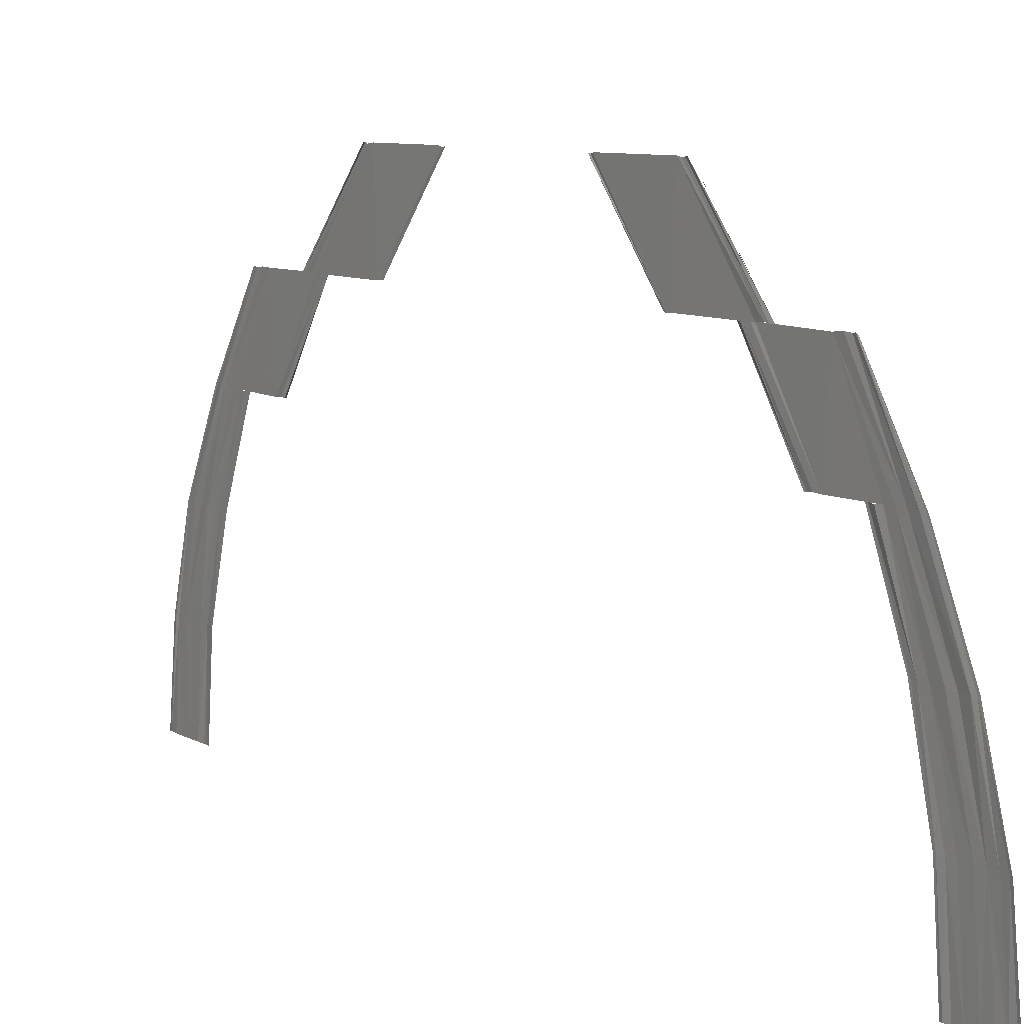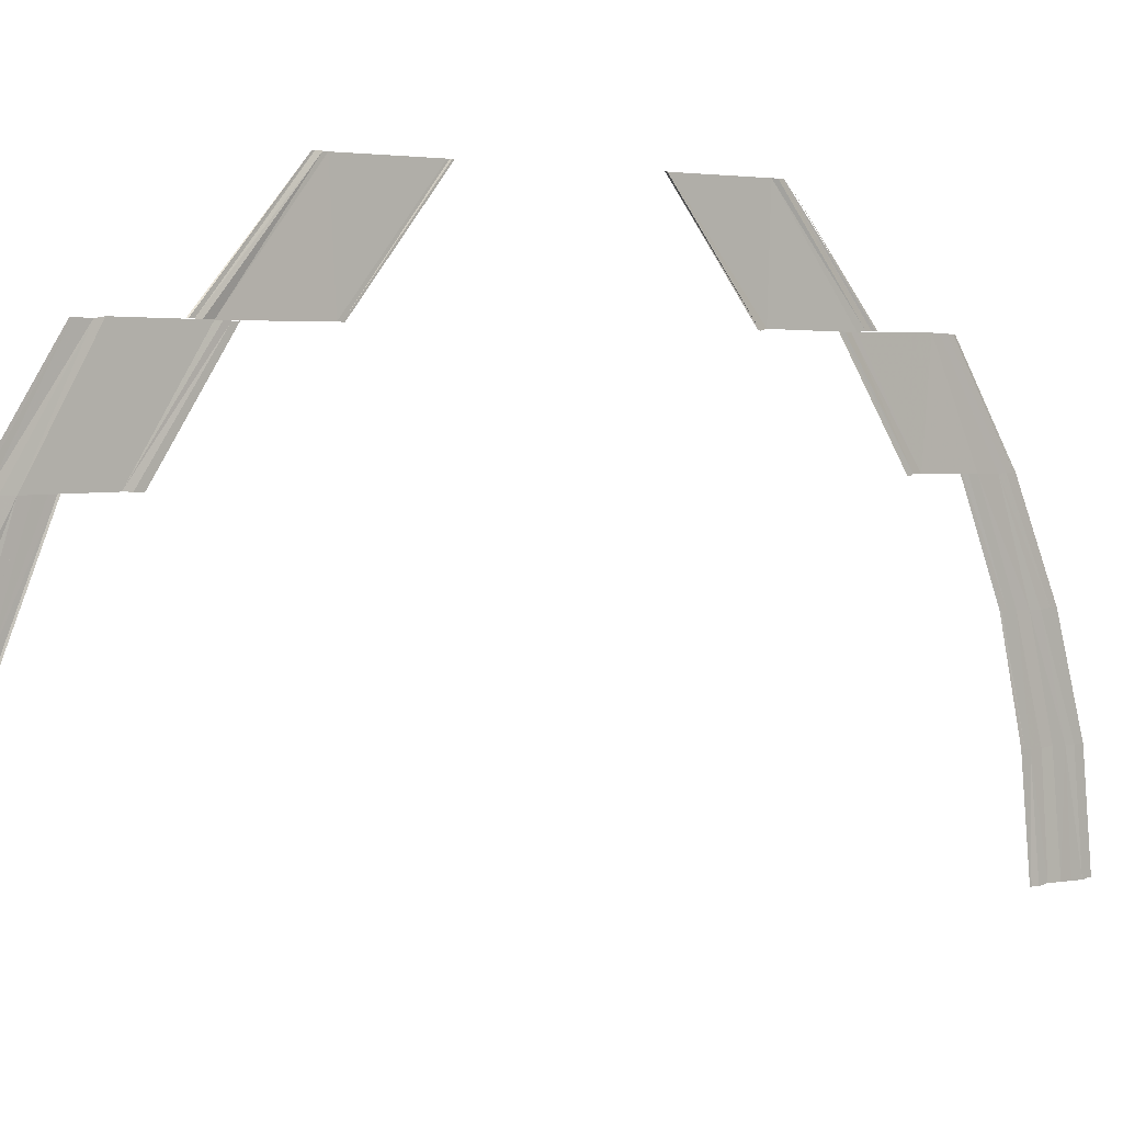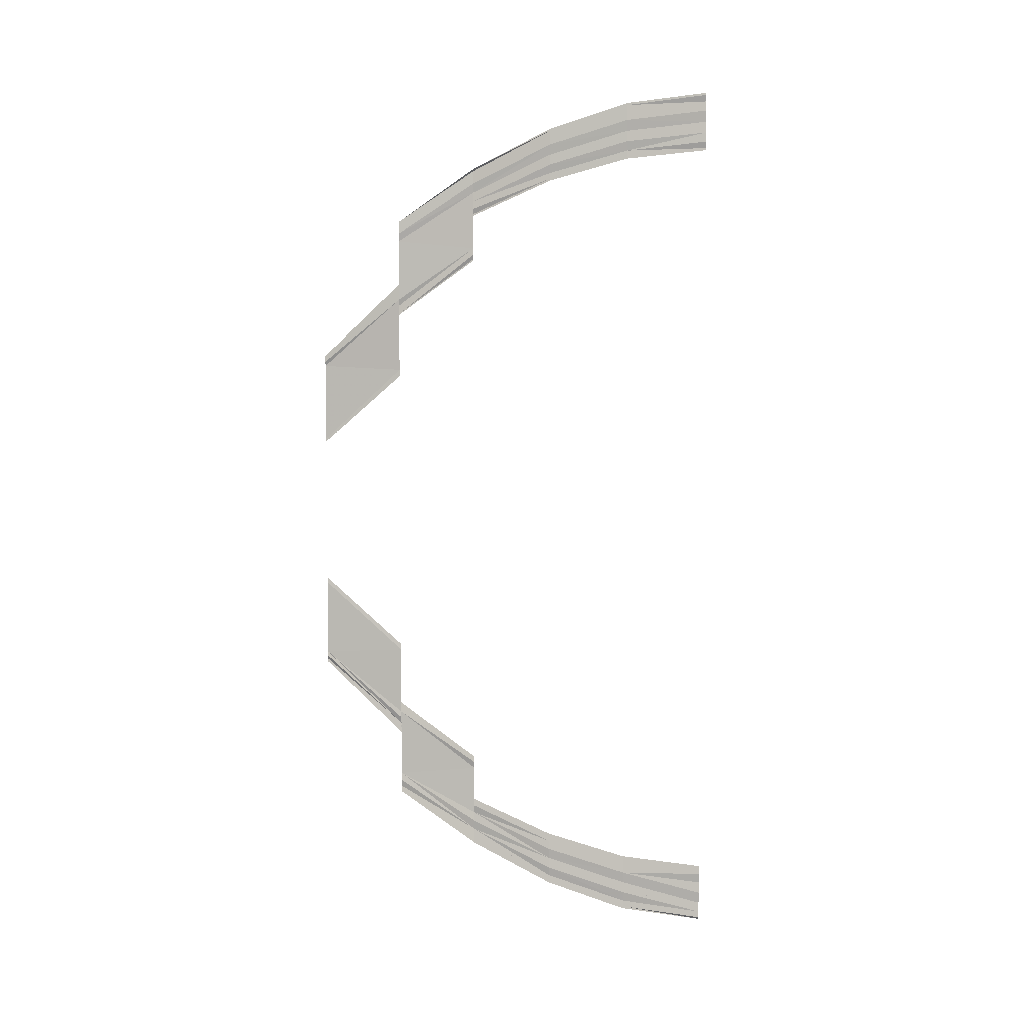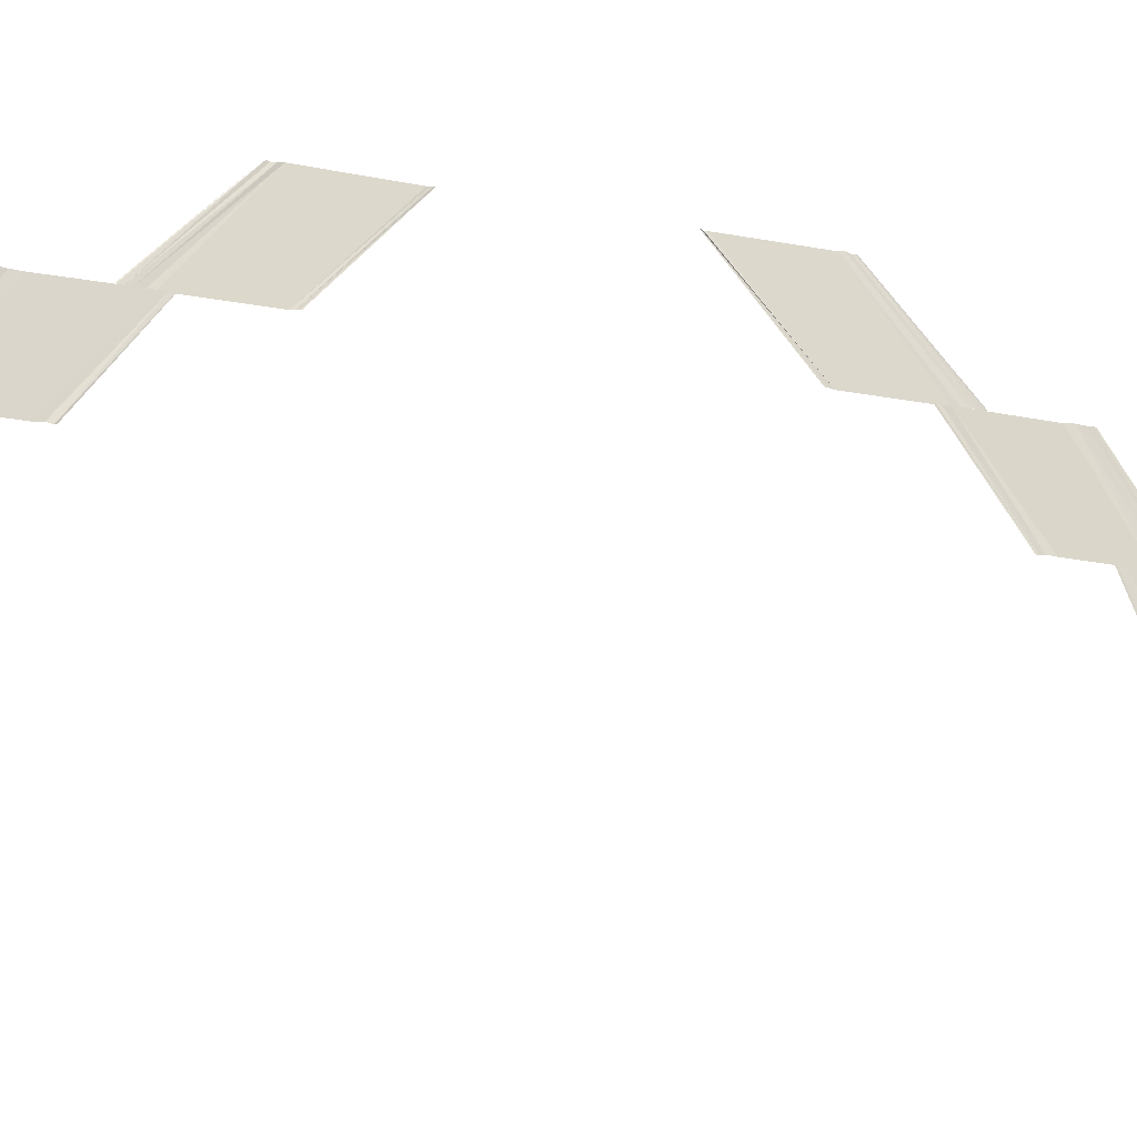
<metadata>
{"format":"obj","ext":"obj","renderer":"f3d","projection":"perspective","resolution":1024,"background":"white","views":[{"elev":7.9,"azim":-32.7,"up":"+Y"},{"elev":2.6,"azim":-133.2,"up":"+Y"},{"elev":5.0,"azim":-81.5,"up":"+Z"},{"elev":-20.3,"azim":70.1,"up":"+Y"}]}
</metadata>
<code>
o 25907
v 2242 1875 7.081
v 2242 1875 7.08
v 2242 1875 7.08
v 2242 1875 7.079
v 2242 1875 7.08
v 2242 1875 7.079
v 2242 1875 7.08
v 2242 1875 7.079
v 2242 1875 7.078
v 2242 1875 7.079
v 2242 1875 7.076
v 2242 1875 7.077
v 2242 1875 7.076
v 2242 1875 7.075
v 2242 1875 7.076
v 2242 1875 7.074
v 2242 1875 7.075
v 2242 1875 7.074
v 2242 1875 7.074
v 2242 1875 7.073
v 2242 1875 7.073
v 2242 1875 7.074
v 2242 1875 7.08
v 2242 1875 7.079
v 2242 1875 7.08
v 2242 1875 7.081
v 2242 1875 7.08
v 2242 1875 7.081
v 2242 1875 7.079
v 2242 1875 7.08
v 2242 1875 7.078
v 2242 1875 7.079
v 2242 1875 7.077
v 2242 1875 7.076
v 2242 1875 7.077
v 2242 1875 7.075
v 2242 1875 7.076
v 2242 1875 7.075
v 2242 1875 7.074
v 2242 1875 7.075
v 2242 1875 7.073
v 2242 1875 7.074
v 2242 1875 7.074
v 2242 1875 7.073
v 2242 1875 7.074
v 2242 1875 7.08
v 2242 1875 7.077
v 2242 1875 7.079
v 2242 1875 7.076
v 2242 1875 7.079
v 2242 1875 7.076
v 2242 1875 7.079
v 2242 1875 7.078
v 2242 1875 7.075
v 2242 1875 7.078
v 2242 1875 7.073
v 2242 1875 7.076
v 2242 1875 7.075
v 2242 1875 7.072
v 2242 1875 7.075
v 2242 1875 7.071
v 2242 1875 7.074
v 2242 1875 7.073
v 2242 1875 7.073
v 2242 1875 7.07
v 2242 1875 7.07
v 2242 1875 7.073
v 2242 1875 7.079
v 2242 1875 7.076
v 2242 1875 7.079
v 2242 1875 7.08
v 2242 1875 7.077
v 2242 1875 7.08
v 2242 1875 7.076
v 2242 1875 7.079
v 2242 1875 7.075
v 2242 1875 7.078
v 2242 1875 7.076
v 2242 1875 7.073
v 2242 1875 7.076
v 2242 1875 7.072
v 2242 1875 7.075
v 2242 1875 7.074
v 2242 1875 7.071
v 2242 1875 7.074
v 2242 1875 7.07
v 2242 1875 7.073
v 2242 1875 7.073
v 2242 1875 7.07
v 2242 1875 7.073
v 2242 1875 7.077
v 2242 1875 7.072
v 2242 1875 7.076
v 2242 1875 7.071
v 2242 1875 7.076
v 2242 1875 7.071
v 2242 1875 7.076
v 2242 1875 7.075
v 2242 1875 7.07
v 2242 1875 7.075
v 2242 1875 7.069
v 2242 1875 7.073
v 2242 1875 7.072
v 2242 1875 7.068
v 2242 1875 7.072
v 2242 1875 7.067
v 2242 1875 7.071
v 2242 1875 7.07
v 2242 1875 7.07
v 2242 1875 7.066
v 2242 1875 7.066
v 2242 1875 7.07
v 2242 1875 7.076
v 2242 1875 7.071
v 2242 1875 7.076
v 2242 1875 7.077
v 2242 1875 7.072
v 2242 1875 7.077
v 2242 1875 7.071
v 2242 1875 7.076
v 2242 1875 7.07
v 2242 1875 7.075
v 2242 1875 7.073
v 2242 1875 7.069
v 2242 1875 7.073
v 2242 1875 7.068
v 2242 1875 7.072
v 2242 1875 7.071
v 2242 1875 7.067
v 2242 1875 7.071
v 2242 1875 7.066
v 2242 1875 7.07
v 2242 1875 7.07
v 2242 1875 7.066
v 2242 1875 7.07
v 2242 1875 7.072
v 2242 1875 7.065
v 2242 1875 7.071
v 2242 1875 7.065
v 2242 1875 7.071
v 2242 1875 7.064
v 2242 1875 7.071
v 2242 1875 7.07
v 2242 1875 7.063
v 2242 1875 7.07
v 2242 1875 7.063
v 2242 1875 7.069
v 2242 1875 7.068
v 2242 1875 7.062
v 2242 1875 7.068
v 2242 1875 7.063
v 2242 1875 7.069
v 2242 1875 7.063
v 2242 1875 7.07
v 2242 1875 7.069
v 2242 1875 7.071
v 2242 1875 7.064
v 2242 1875 7.071
v 2242 1875 7.065
v 2242 1875 7.071
v 2242 1875 7.072
v 2242 1875 7.065
v 2242 1875 7.072
v 2242 1875 7.063
v 2242 1875 7.055
v 2242 1875 7.062
v 2242 1875 7.054
v 2242 1875 7.062
v 2242 1875 7.054
v 2242 1875 7.054
v 2242 1875 7.061
v 2242 1875 7.06
v 2242 1875 7.06
v 2242 1875 7.053
v 2242 1875 7.053
v 2242 1875 7.06
v 2242 1875 7.062
v 2242 1875 7.054
v 2242 1875 7.061
v 2242 1875 7.054
v 2242 1875 7.061
v 2242 1875 7.053
v 2242 1875 7.06
v 2242 1875 7.06
v 2242 1875 7.053
v 2242 1875 7.06
v 2242 1875 7.057
v 2242 1875 7.048
v 2242 1875 7.057
v 2242 1875 7.057
v 2242 1875 7.048
v 2242 1875 7.056
v 2242 1875 7.047
v 2242 1875 7.056
v 2242 1875 7.047
v 2242 1875 7.056
v 2242 1875 7.055
v 2242 1875 7.046
v 2242 1875 7.055
v 2242 1875 7.046
v 2242 1875 7.046
v 2242 1875 7.054
v 2242 1875 7.055
v 2242 1875 7.055
v 2242 1875 7.056
v 2242 1875 7.047
v 2242 1875 7.056
v 2242 1875 7.047
v 2242 1875 7.056
v 2242 1875 7.048
v 2242 1875 7.057
v 2242 1875 7.046
v 2242 1875 7.037
v 2242 1875 7.046
v 2242 1875 7.037
v 2242 1875 7.046
v 2242 1875 7.036
v 2242 1875 7.037
v 2242 1875 7.045
v 2242 1875 7.045
v 2242 1875 7.045
v 2242 1875 7.036
v 2242 1875 7.036
v 2242 1875 7.045
v 2242 1875 7.045
v 2242 1875 7.045
v 2242 1875 7.036
v 2242 1875 7.045
v 2242 1875 7.037
v 2242 1875 7.046
v 2242 1875 7.008
v 2242 1875 7.009
v 2242 1875 7.018
v 2242 1875 7.009
v 2242 1875 7.009
v 2242 1875 7.018
v 2242 1875 7.018
v 2242 1875 7.018
v 2242 1875 7.018
v 2242 1875 7.009
v 2242 1875 7.017
v 2242 1875 7.018
v 2242 1875 7.018
v 2242 1875 7.018
v 2242 1875 7.018
v 2242 1875 7.009
v 2242 1875 7.009
v 2242 1875 7.018
v 2242 1875 7.007
v 2242 1875 6.997
v 2242 1875 7.007
v 2242 1875 6.998
v 2242 1875 7.007
v 2242 1875 6.998
v 2242 1875 7.007
v 2242 1875 7.007
v 2242 1875 6.999
v 2242 1875 7.007
v 2242 1875 6.999
v 2242 1875 7.008
v 2242 1875 7.009
v 2242 1875 7
v 2242 1875 7.008
v 2242 1875 6.999
v 2242 1875 7.008
v 2242 1875 6.999
v 2242 1875 6.999
v 2242 1875 7.007
v 2242 1875 7.007
v 2242 1875 6.998
v 2242 1875 7.007
v 2242 1875 6.998
v 2242 1875 7.007
v 2242 1875 7.007
v 2242 1875 6.997
v 2242 1875 7.007
v 2242 1875 6.992
v 2242 1875 6.993
v 2242 1875 7
v 2242 1875 6.994
v 2242 1875 6.993
v 2242 1875 6.999
v 2242 1875 7
v 2242 1875 7
v 2242 1875 7.001
v 2242 1875 6.994
v 2242 1875 7.001
v 2242 1875 6.994
v 2242 1875 7.001
v 2242 1875 7.001
v 2242 1875 6.994
v 2242 1875 7.001
v 2242 1875 7.001
v 2242 1875 7
v 2242 1875 7.001
v 2242 1875 7.001
v 2242 1875 6.994
v 2242 1875 6.994
v 2242 1875 7.001
v 2242 1875 6.989
v 2242 1875 6.983
v 2242 1875 6.989
v 2242 1875 6.983
v 2242 1875 6.989
v 2242 1875 6.983
v 2242 1875 6.99
v 2242 1875 6.991
v 2242 1875 6.984
v 2242 1875 6.991
v 2242 1875 6.986
v 2242 1875 6.992
v 2242 1875 6.993
v 2242 1875 6.987
v 2242 1875 6.992
v 2242 1875 6.991
v 2242 1875 6.984
v 2242 1875 6.99
v 2242 1875 6.983
v 2242 1875 6.99
v 2242 1875 6.983
v 2242 1875 6.989
v 2242 1875 6.989
v 2242 1875 6.983
v 2242 1875 6.989
v 2242 1875 6.986
v 2242 1875 6.992
v 2242 1875 6.987
v 2242 1875 6.982
v 2242 1875 6.986
v 2242 1875 6.987
v 2242 1875 6.988
v 2242 1875 6.981
v 2242 1875 6.986
v 2242 1875 6.98
v 2242 1875 6.983
v 2242 1875 6.988
v 2242 1875 6.984
v 2242 1875 6.988
v 2242 1875 6.989
v 2242 1875 6.984
v 2242 1875 6.989
v 2242 1875 6.984
v 2242 1875 6.986
v 2242 1875 6.983
v 2242 1875 6.979
v 2242 1875 6.983
v 2242 1875 6.978
v 2242 1875 6.983
v 2242 1875 6.983
v 2242 1875 6.978
v 2242 1875 6.983
v 2242 1875 6.983
v 2242 1875 6.978
v 2242 1875 6.983
v 2242 1875 6.978
v 2242 1875 6.983
v 2242 1875 6.979
v 2242 1875 6.983
v 2242 1875 6.984
v 2242 1875 6.98
v 2242 1875 6.984
v 2242 1875 6.981
v 2242 1875 6.986
v 2242 1875 6.987
v 2242 1875 6.982
v 2242 1875 6.987
v 2242 1875 6.983
v 2242 1875 6.988
v 2242 1875 6.988
v 2242 1875 6.989
v 2242 1875 6.984
v 2242 1875 6.984
v 2242 1875 6.988
v 2242 1875 6.978
v 2242 1875 6.975
v 2242 1875 6.978
v 2242 1875 6.975
v 2242 1875 6.978
v 2242 1875 6.976
v 2242 1875 6.979
v 2242 1875 6.98
v 2242 1875 6.977
v 2242 1875 6.98
v 2242 1875 6.978
v 2242 1875 6.981
v 2242 1875 6.982
v 2242 1875 6.979
v 2242 1875 6.982
v 2242 1875 6.981
v 2242 1875 6.983
v 2242 1875 6.984
v 2242 1875 6.984
v 2242 1875 6.982
v 2242 1875 6.981
v 2242 1875 6.984
v 2242 1875 6.978
v 2242 1875 6.975
v 2242 1875 6.979
v 2242 1875 6.978
v 2242 1875 6.975
v 2242 1875 6.978
v 2242 1875 6.976
v 2242 1875 6.979
v 2242 1875 6.977
v 2242 1875 6.98
v 2242 1875 6.981
v 2242 1875 6.978
v 2242 1875 6.981
v 2242 1875 6.979
v 2242 1875 6.982
v 2242 1875 6.983
v 2242 1875 6.981
v 2242 1875 6.983
v 2242 1875 6.981
v 2242 1875 6.984
v 2242 1875 6.984
v 2242 1875 6.982
v 2242 1875 6.984
v 2242 1875 6.975
v 2242 1875 6.974
v 2242 1875 6.975
v 2242 1875 6.974
v 2242 1875 6.975
v 2242 1875 6.975
v 2242 1875 6.976
v 2242 1875 6.977
v 2242 1875 6.976
v 2242 1875 6.977
v 2242 1875 6.977
v 2242 1875 6.978
v 2242 1875 6.979
v 2242 1875 6.979
v 2242 1875 6.979
v 2242 1875 6.98
v 2242 1875 6.981
v 2242 1875 6.981
v 2242 1875 6.982
v 2242 1875 6.981
v 2242 1875 6.98
v 2242 1875 6.981
v 2242 1875 6.975
v 2242 1875 6.974
v 2242 1875 6.976
v 2242 1875 6.975
v 2242 1875 6.974
v 2242 1875 6.975
v 2242 1875 6.975
v 2242 1875 6.976
v 2242 1875 6.976
v 2242 1875 6.977
v 2242 1875 6.978
v 2242 1875 6.977
v 2242 1875 6.978
v 2242 1875 6.979
v 2242 1875 6.979
v 2242 1875 6.981
v 2242 1875 6.98
v 2242 1875 6.981
v 2242 1875 6.98
v 2242 1875 6.981
v 2242 1875 6.982
v 2242 1875 6.981
v 2242 1875 6.982
f 1 2 3
f 2 4 5
f 6 4 5
f 7 6 3
f 7 6 8
f 6 9 10
f 11 9 10
f 12 11 8
f 12 11 13
f 11 14 15
f 16 14 15
f 17 16 13
f 17 16 18
f 19 20 18
f 16 21 22
f 20 21 22
f 23 24 25
f 23 24 26
f 24 27 28
f 24 29 30
f 31 29 30
f 32 31 25
f 32 31 33
f 31 34 35
f 36 34 35
f 37 36 33
f 37 36 38
f 36 39 40
f 41 39 40
f 42 41 38
f 42 41 43
f 41 44 45
f 46 47 48
f 47 49 50
f 51 49 50
f 52 51 48
f 52 51 53
f 51 54 55
f 56 54 55
f 57 56 53
f 57 56 58
f 56 59 60
f 61 59 60
f 62 61 58
f 62 61 63
f 64 65 63
f 61 66 67
f 65 66 67
f 68 69 70
f 68 69 71
f 69 72 73
f 69 74 75
f 76 74 75
f 77 76 70
f 77 76 78
f 76 79 80
f 81 79 80
f 82 81 78
f 82 81 83
f 81 84 85
f 86 84 85
f 87 86 83
f 87 86 88
f 86 89 90
f 91 92 93
f 92 94 95
f 96 94 95
f 97 96 93
f 97 96 98
f 96 99 100
f 101 99 100
f 102 101 98
f 102 101 103
f 101 104 105
f 106 104 105
f 107 106 103
f 107 106 108
f 109 110 108
f 106 111 112
f 110 111 112
f 113 114 115
f 113 114 116
f 114 117 118
f 114 119 120
f 121 119 120
f 122 121 115
f 122 121 123
f 121 124 125
f 126 124 125
f 127 126 123
f 127 126 128
f 126 129 130
f 131 129 130
f 132 131 128
f 132 131 133
f 131 134 135
f 136 137 138
f 137 139 140
f 141 139 140
f 142 141 138
f 142 141 143
f 141 144 145
f 146 144 145
f 147 146 143
f 147 146 148
f 146 149 150
f 149 151 152
f 153 151 152
f 154 153 155
f 154 153 156
f 153 157 158
f 159 157 158
f 160 159 156
f 160 159 161
f 159 162 163
f 164 165 166
f 165 167 168
f 169 170 168
f 171 169 166
f 171 169 172
f 173 174 172
f 169 175 176
f 174 175 176
f 177 178 164
f 177 178 179
f 178 180 181
f 182 180 181
f 183 182 179
f 183 182 184
f 182 185 186
f 187 188 189
f 190 191 187
f 190 191 192
f 191 193 194
f 195 193 194
f 196 195 192
f 196 195 197
f 195 198 199
f 200 198 199
f 201 200 202
f 203 201 202
f 204 201 205
f 201 206 207
f 208 206 207
f 209 208 205
f 209 208 189
f 208 210 211
f 212 213 214
f 213 215 216
f 217 218 216
f 219 217 214
f 219 217 220
f 221 222 220
f 217 223 224
f 225 223 221
f 225 223 226
f 223 227 228
f 229 227 228
f 230 229 226
f 230 229 212
f 231 232 233
f 234 232 233
f 234 235 236
f 237 234 238
f 237 234 239
f 240 231 241
f 242 240 241
f 243 240 244
f 245 246 244
f 240 247 248
f 246 247 248
f 249 250 251
f 250 252 253
f 254 252 253
f 255 254 251
f 255 254 256
f 254 257 258
f 259 257 258
f 260 259 256
f 260 259 261
f 261 262 263
f 262 264 265
f 266 267 265
f 268 266 263
f 268 266 269
f 266 270 271
f 272 270 271
f 273 272 269
f 273 272 274
f 272 275 276
f 277 278 279
f 280 278 279
f 281 277 282
f 283 281 282
f 284 281 285
f 281 286 287
f 288 286 287
f 289 288 285
f 289 288 290
f 288 291 292
f 293 280 294
f 293 280 295
f 296 297 295
f 280 298 299
f 297 298 299
f 300 301 302
f 301 303 304
f 305 303 304
f 306 305 302
f 306 305 307
f 305 308 309
f 310 308 309
f 311 310 307
f 311 310 312
f 312 313 314
f 315 316 314
f 315 316 317
f 316 318 319
f 320 318 319
f 321 320 317
f 321 320 322
f 320 323 324
f 316 325 326
f 327 325 326
f 327 328 329
f 330 328 331
f 328 332 333
f 334 332 333
f 328 335 336
f 337 335 336
f 338 337 331
f 338 337 339
f 337 340 341
f 342 334 343
f 342 334 344
f 334 345 346
f 347 345 346
f 348 347 344
f 348 347 349
f 347 350 351
f 352 353 354
f 353 355 356
f 357 355 356
f 358 357 354
f 358 357 359
f 357 360 361
f 362 360 361
f 363 362 359
f 363 362 364
f 362 365 366
f 367 365 366
f 368 367 364
f 368 367 369
f 370 371 369
f 367 372 373
f 371 372 373
f 374 375 376
f 375 377 378
f 379 377 378
f 380 379 376
f 380 379 381
f 379 382 383
f 384 382 383
f 385 384 381
f 385 384 386
f 384 387 388
f 389 387 388
f 390 389 386
f 390 389 391
f 392 393 391
f 389 394 395
f 393 394 395
f 396 397 398
f 396 397 399
f 397 400 401
f 397 402 403
f 404 402 403
f 405 404 398
f 405 404 406
f 404 407 408
f 409 407 408
f 410 409 406
f 410 409 411
f 409 412 413
f 414 412 413
f 415 414 411
f 415 414 416
f 414 417 418
f 419 420 421
f 420 422 423
f 424 422 423
f 425 424 421
f 425 424 426
f 424 427 428
f 429 427 428
f 430 429 426
f 430 429 431
f 429 432 433
f 434 432 433
f 435 434 431
f 435 434 436
f 437 438 436
f 434 439 440
f 438 439 440
f 441 442 443
f 441 442 444
f 442 445 446
f 442 447 448
f 449 447 448
f 450 449 443
f 450 449 451
f 449 452 453
f 454 452 453
f 455 454 451
f 455 454 456
f 454 457 458
f 459 457 458
f 460 459 456
f 460 459 461
f 459 462 463

</code>
